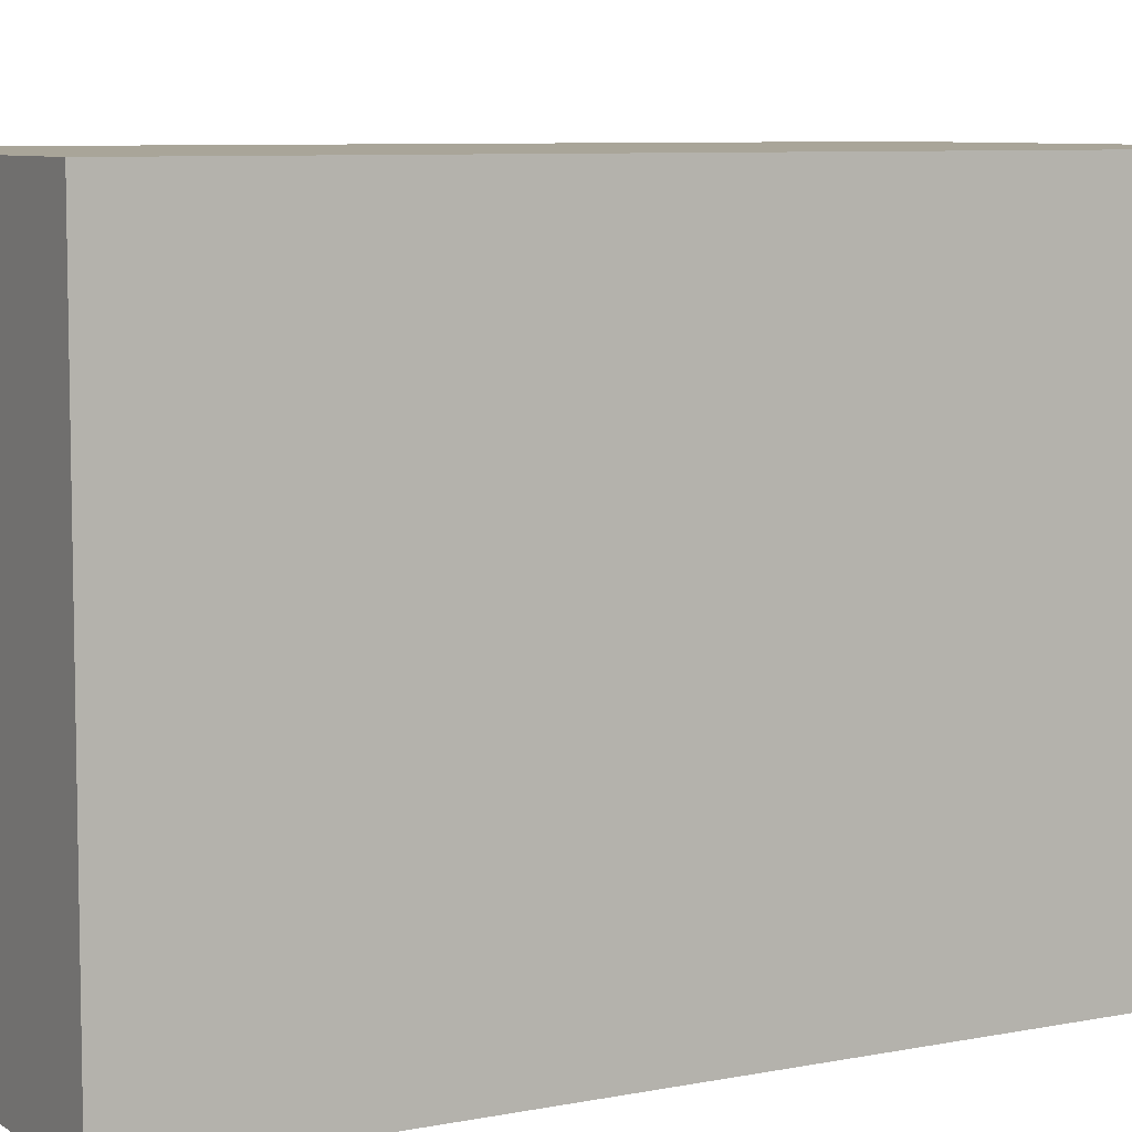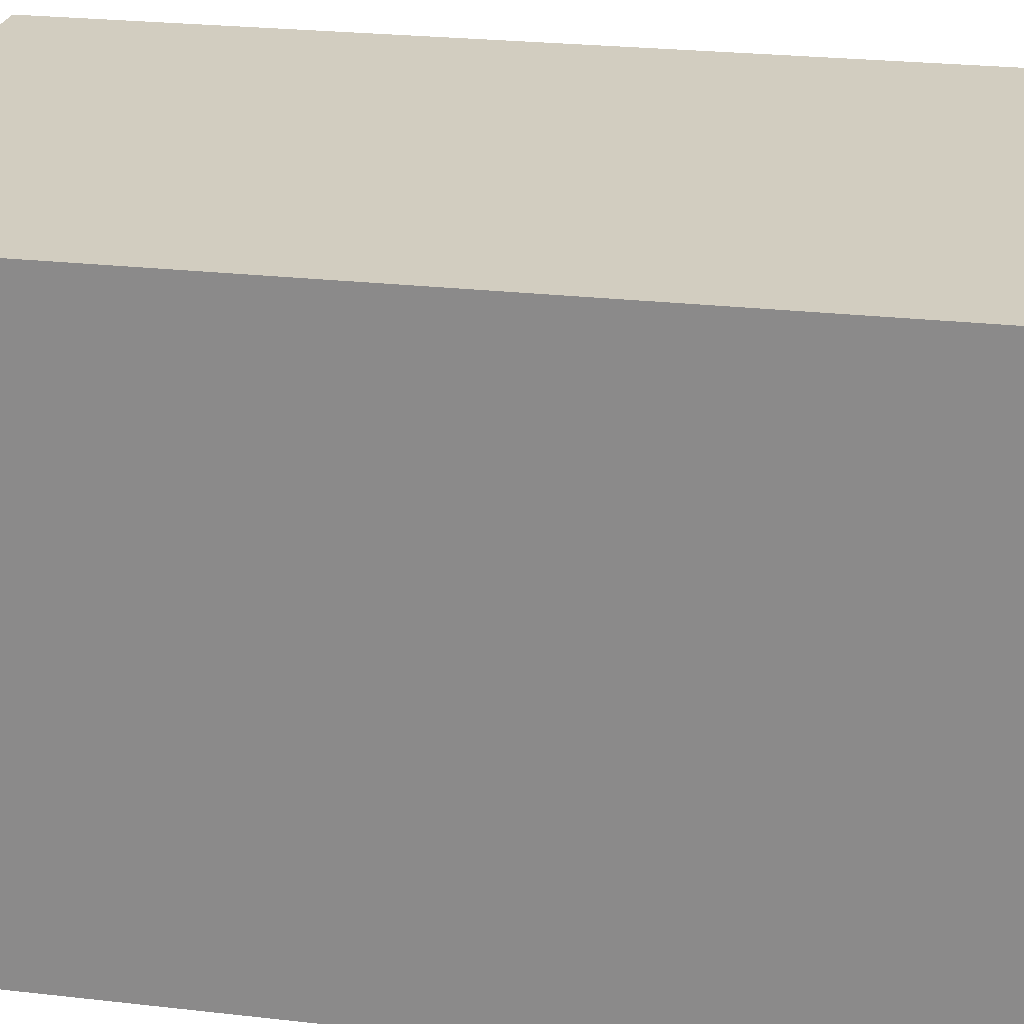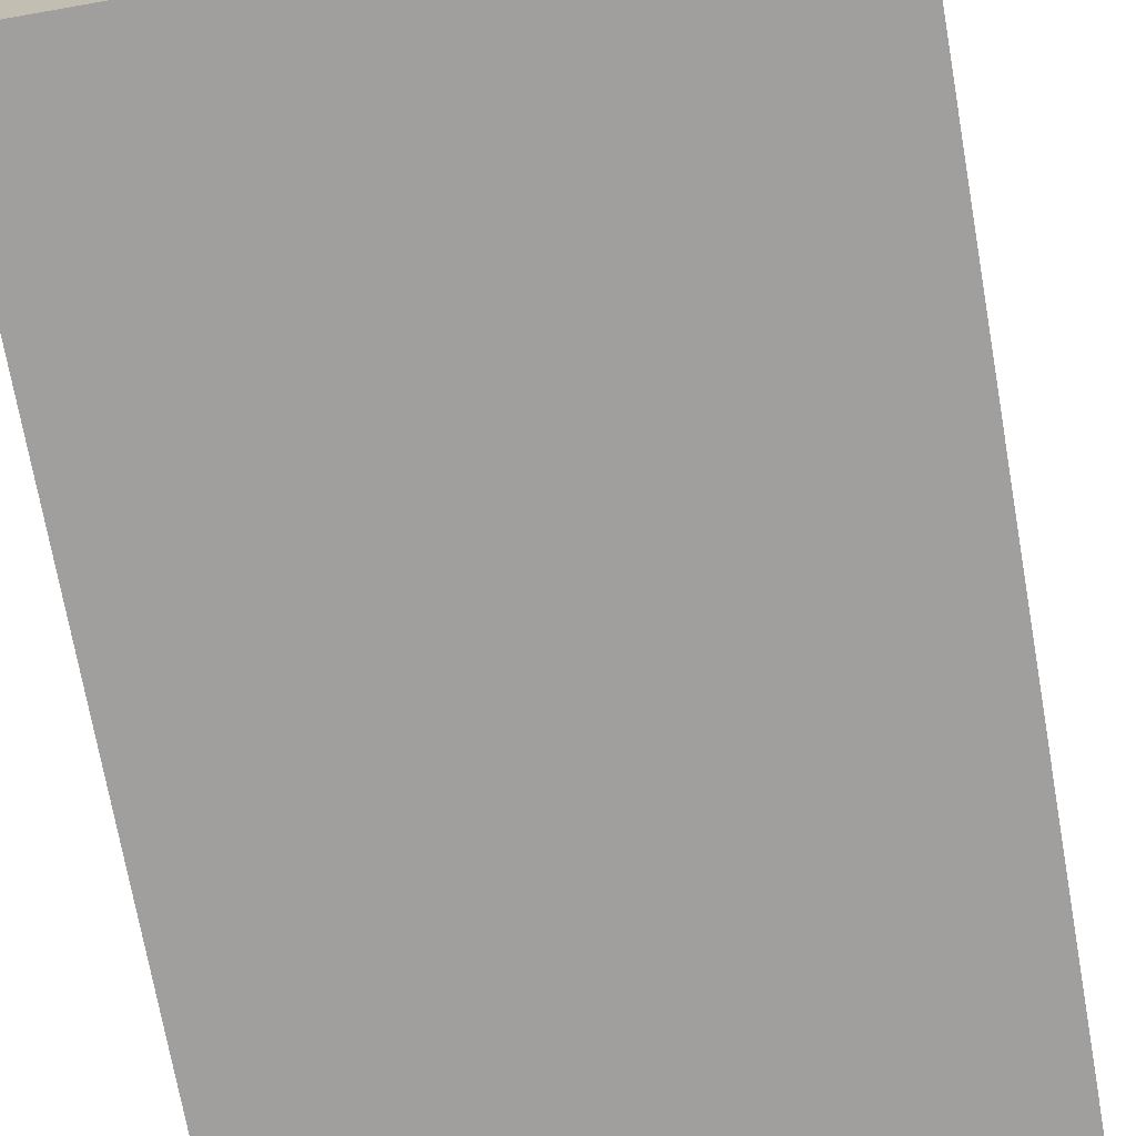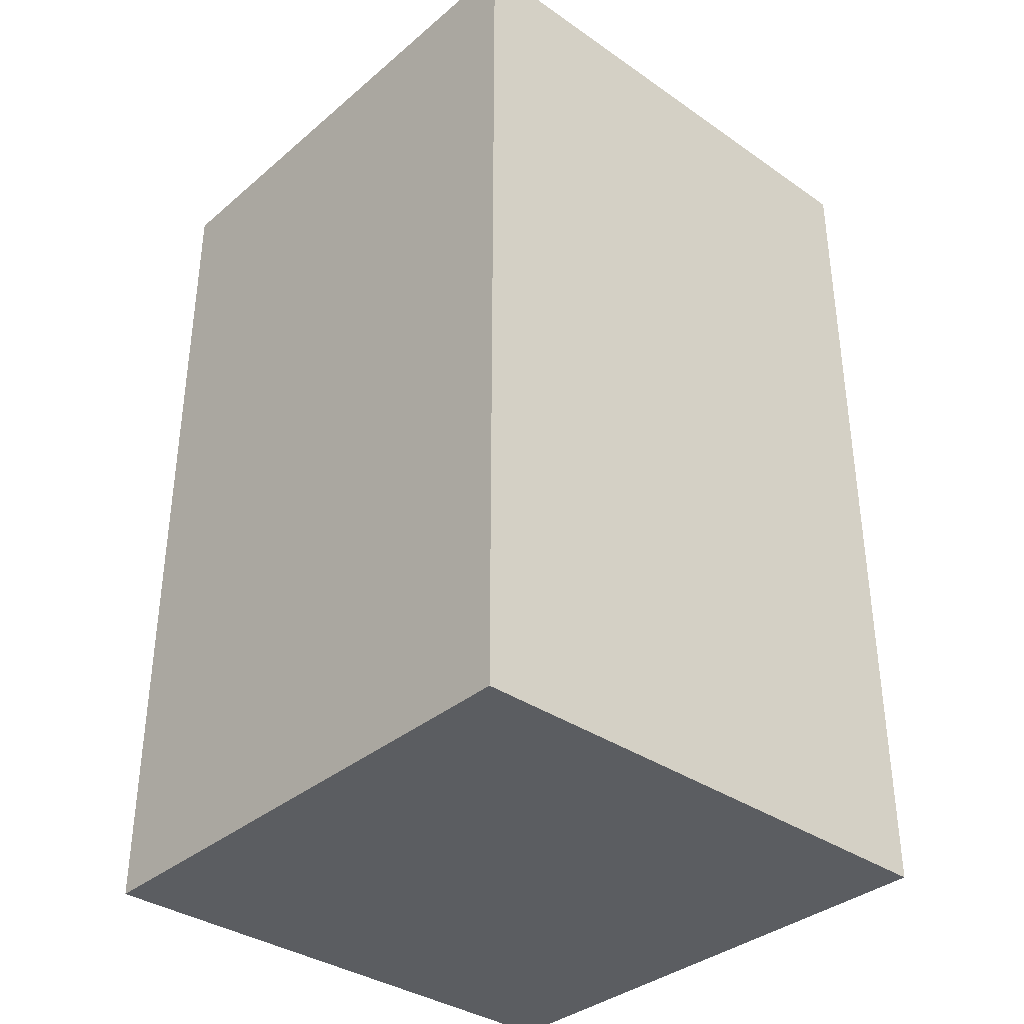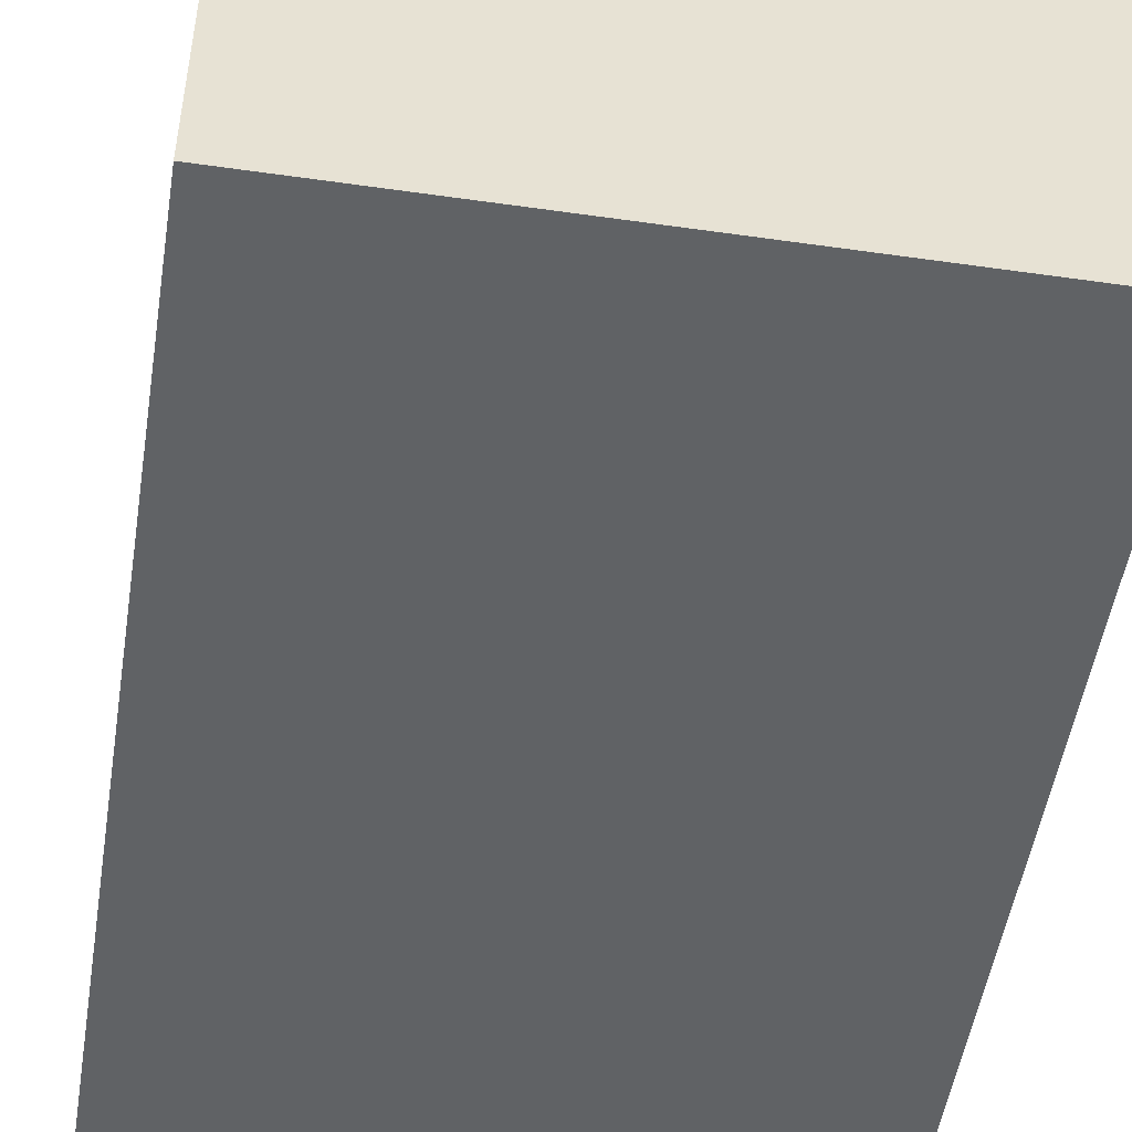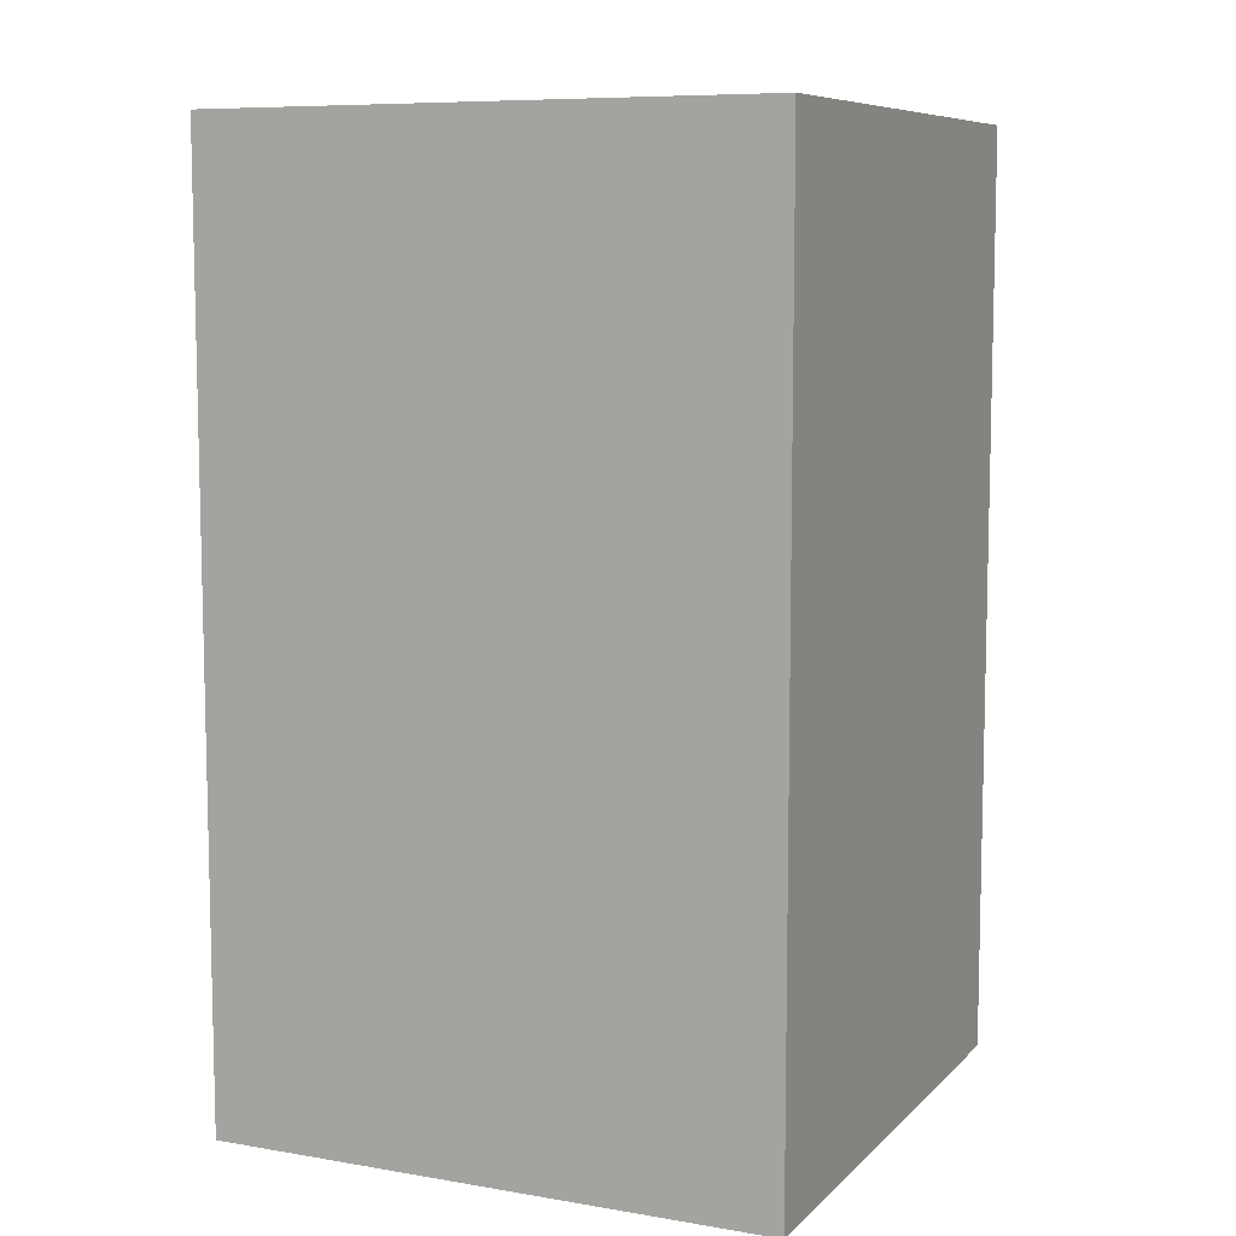
<metadata>
{"format":"obj","ext":"obj","renderer":"f3d","projection":"perspective","resolution":1024,"background":"white","views":[{"elev":7.4,"azim":-119.9,"up":"+Z"},{"elev":24.3,"azim":-79.2,"up":"+Z"},{"elev":-71.3,"azim":-170.0,"up":"+Z"},{"elev":-35.6,"azim":137.8,"up":"+Y"},{"elev":-50.5,"azim":171.1,"up":"+Z"},{"elev":8.4,"azim":24.6,"up":"+Y"}]}
</metadata>
<code>
o
v -0.3 -0.4 0.3
v -0.3 -0.4 -0.3
v -0.3 -0.2 0.3
v -0.3 -0.2 -0.3
v -0.3 0.6 0.3
v -0.3 0.6 -0.3
v 0.3 -0.4 0.3
v 0.3 -0.4 -0.3
v 0.3 -0.2 0.3
v 0.3 -0.2 -0.3
v 0.3 0.6 0.3
v 0.3 0.6 -0.3
v -0.3 -0.4 0.3
v -0.3 -0.2 0.3
v -0.3 0.6 0.3
v 0.3 -0.4 0.3
v 0.3 -0.2 0.3
v 0.3 0.6 0.3
v -0.3 -0.4 -0.3
v -0.3 -0.2 -0.3
v -0.3 0.6 -0.3
v 0.3 -0.4 -0.3
v 0.3 -0.2 -0.3
v 0.3 0.6 -0.3
v -0.3 -0.4 0.3
v 0.3 -0.4 0.3
v -0.3 -0.4 -0.3
v 0.3 -0.4 -0.3
v -0.3 0.6 0.3
v 0.3 0.6 0.3
v -0.3 0.6 -0.3
v 0.3 0.6 -0.3
f 3 2 1
f 4 2 3
f 5 4 3
f 6 4 5
f 7 8 9
f 9 8 10
f 9 10 11
f 11 10 12
f 16 14 13
f 17 15 14
f 17 14 16
f 18 15 17
f 19 20 22
f 20 21 23
f 22 20 23
f 23 21 24
f 27 26 25
f 28 26 27
f 29 30 31
f 31 30 32

</code>
